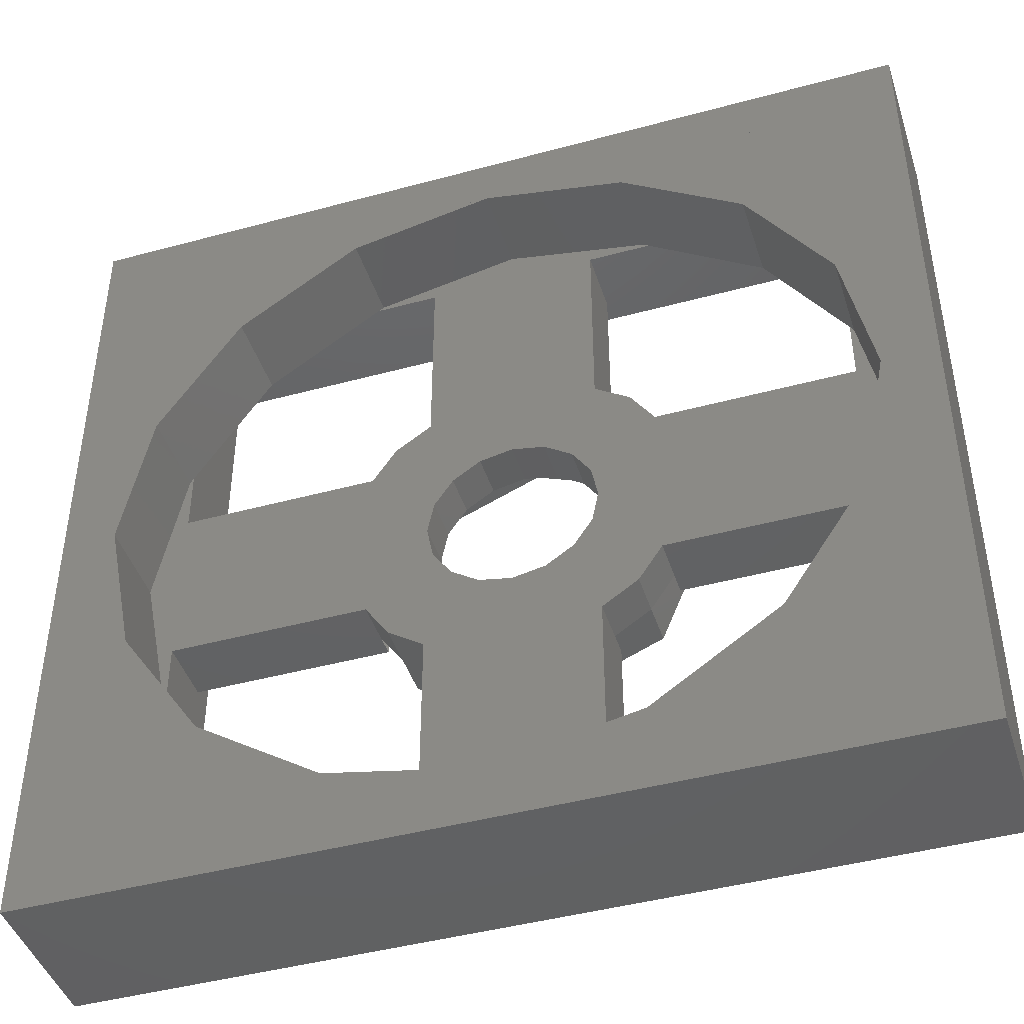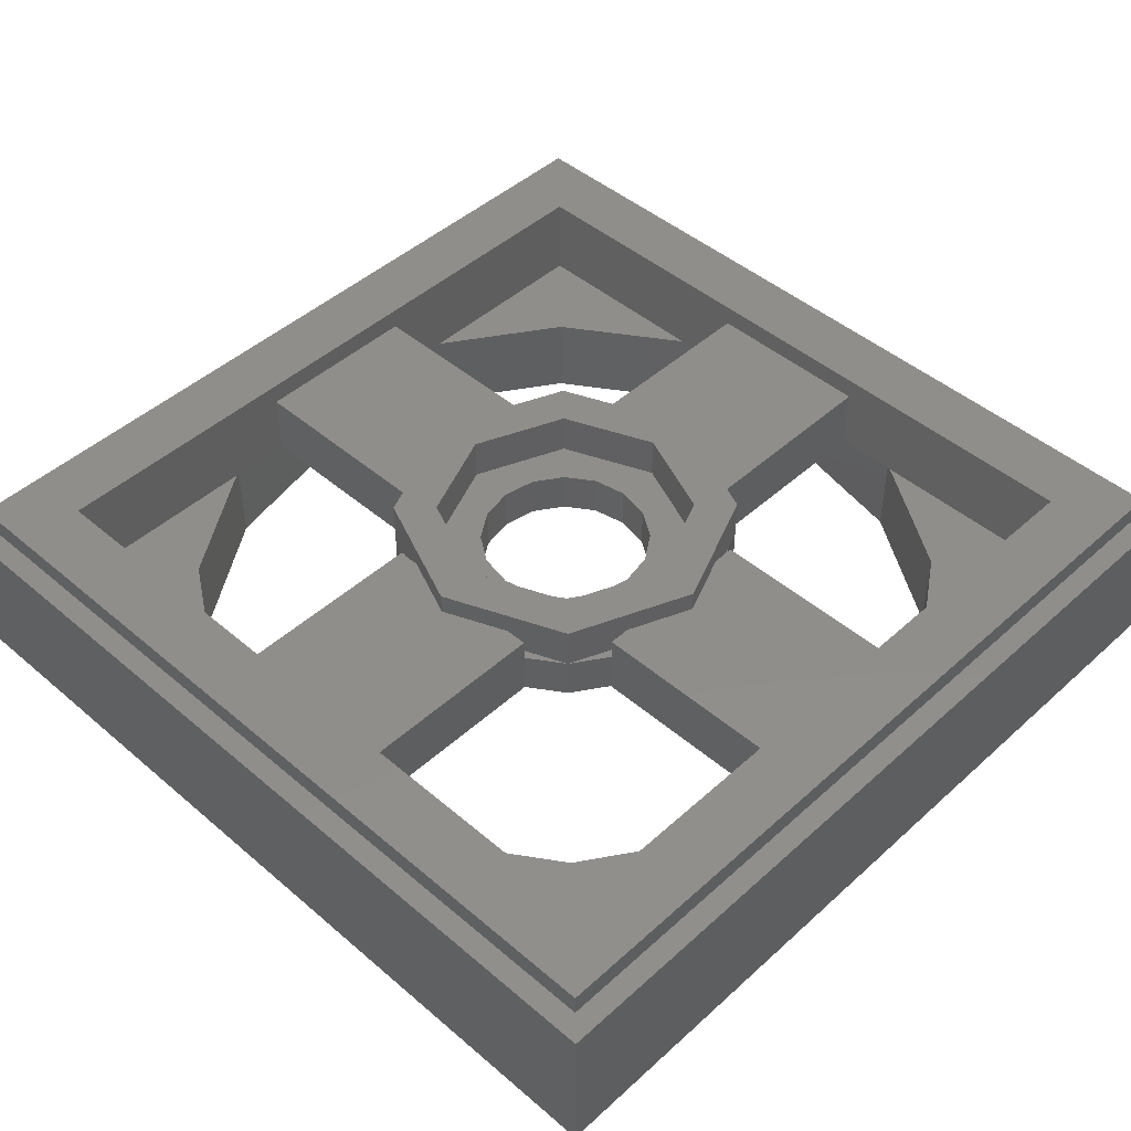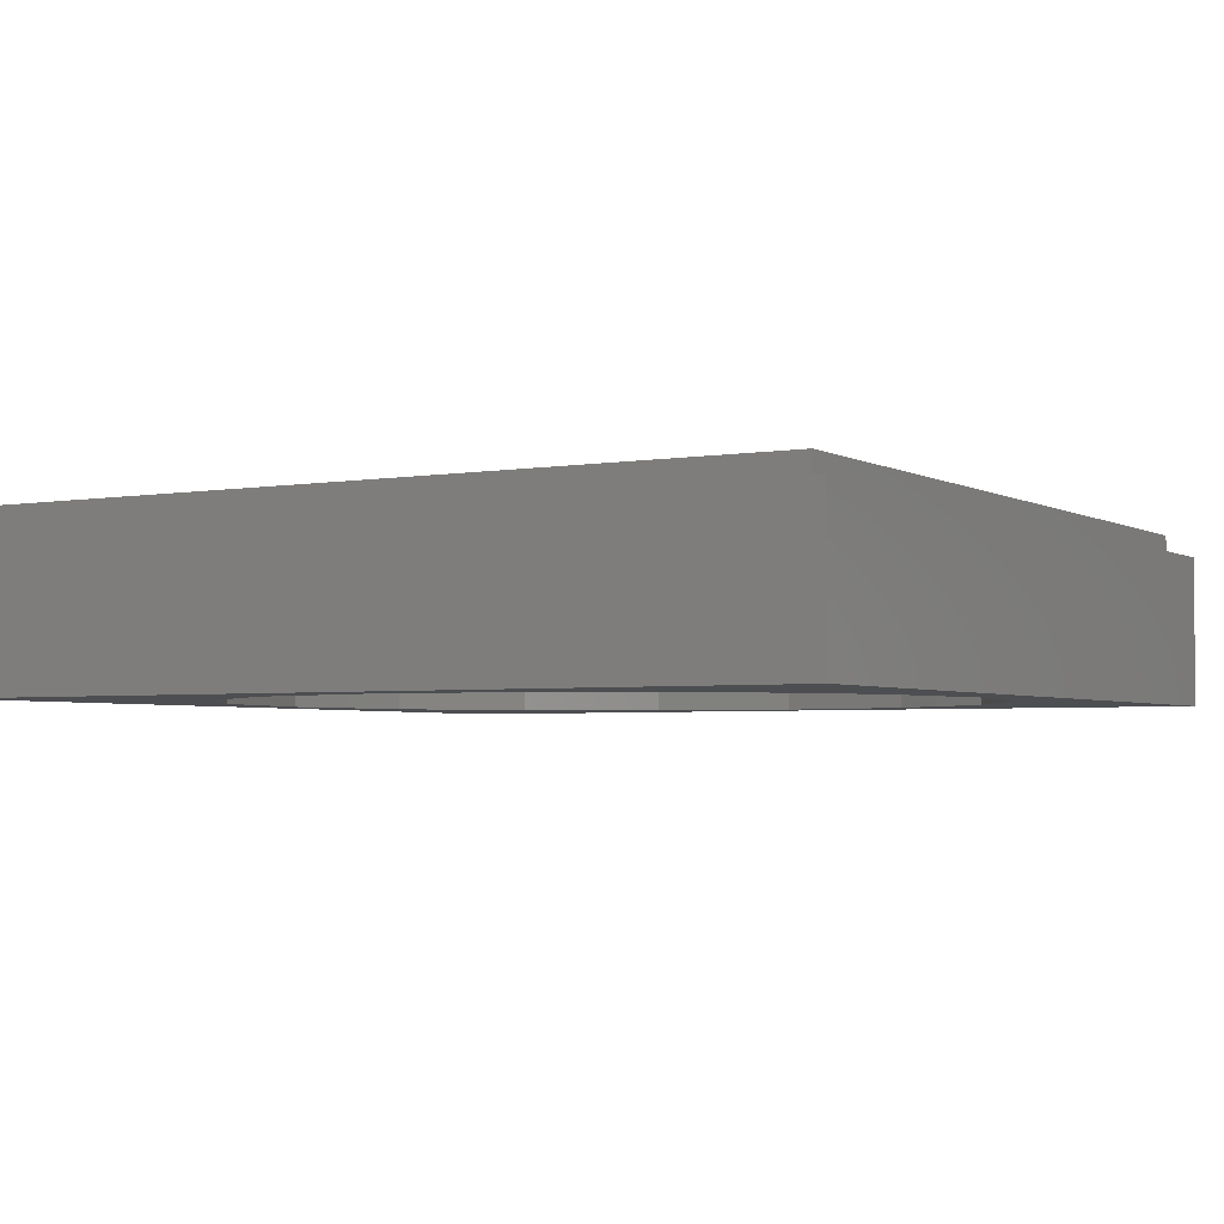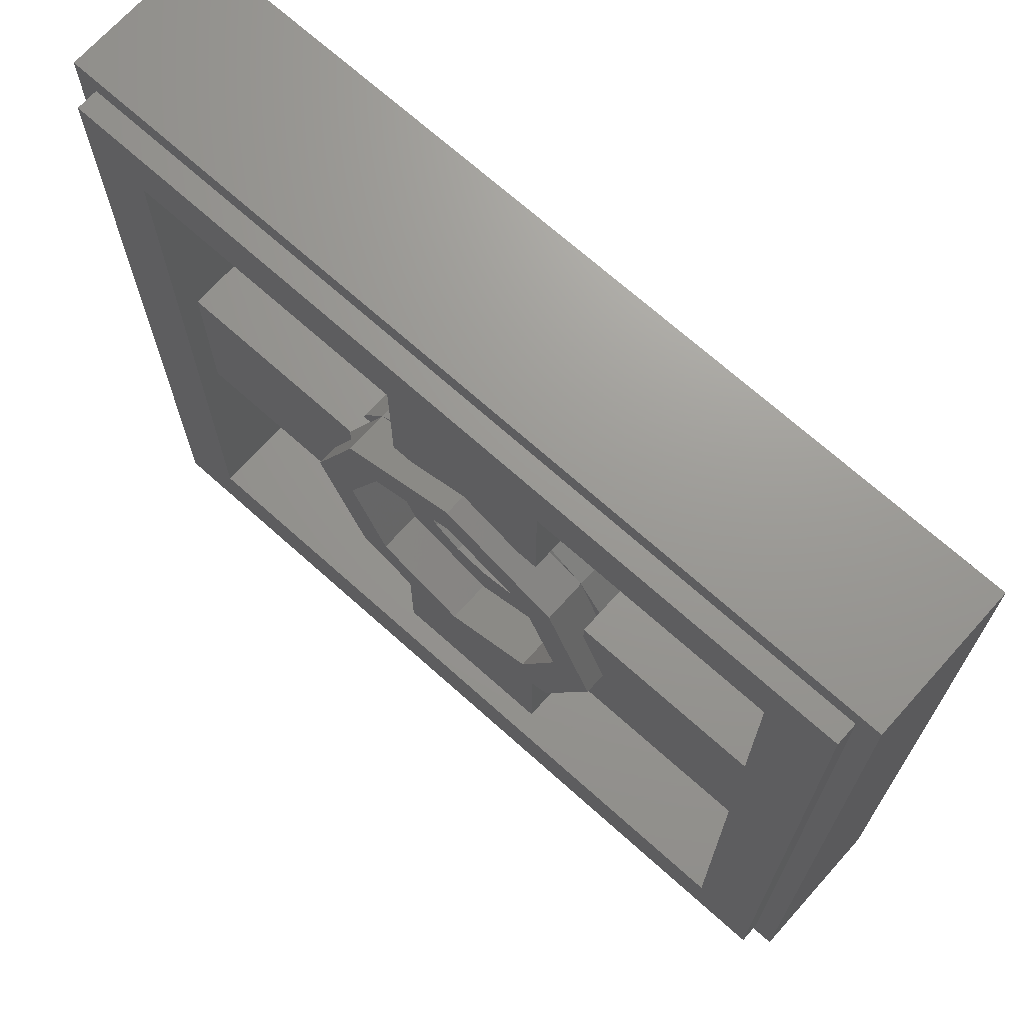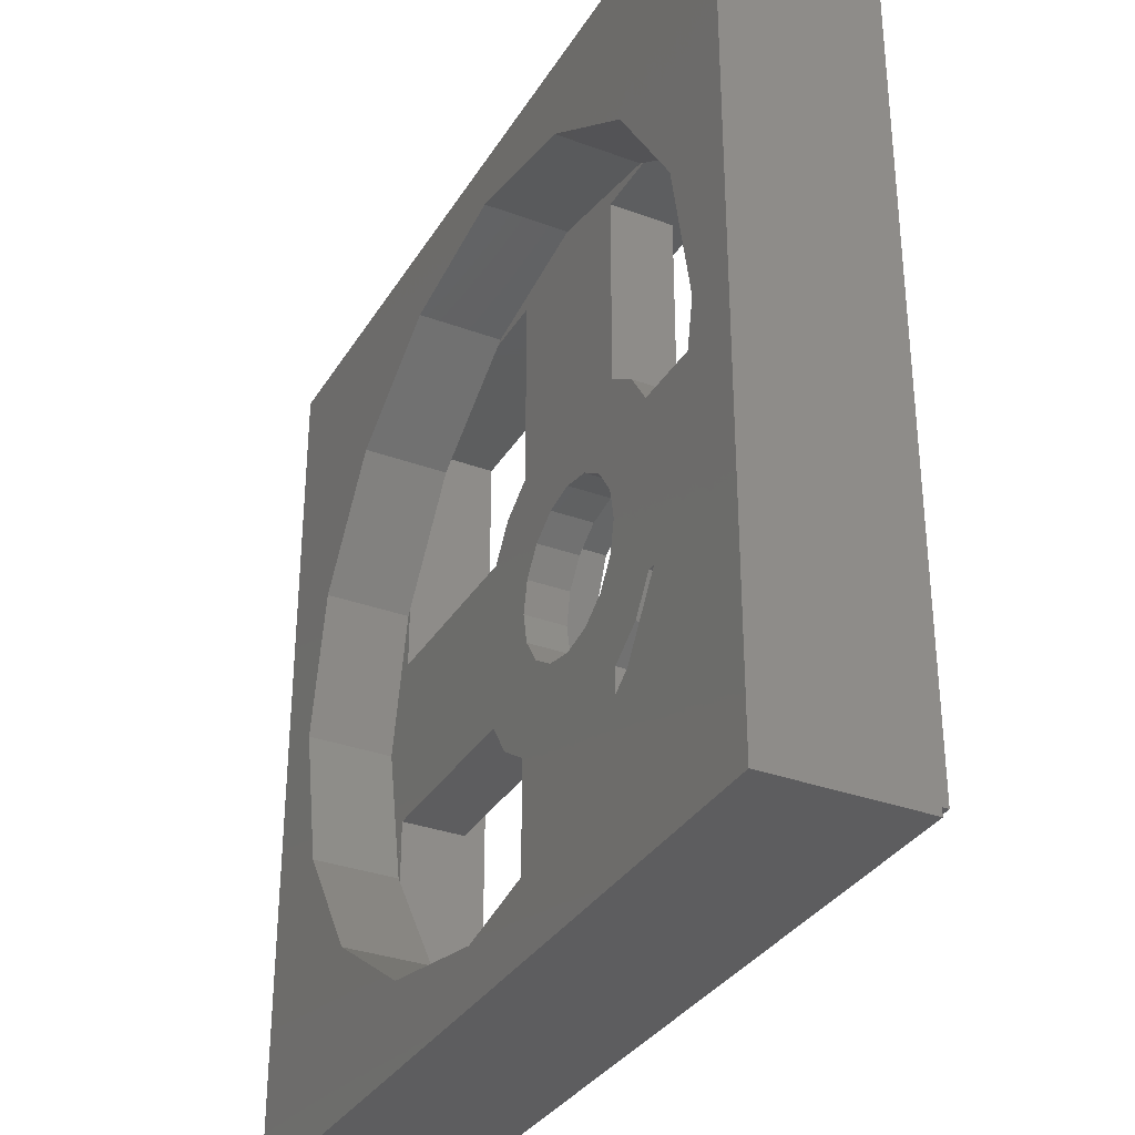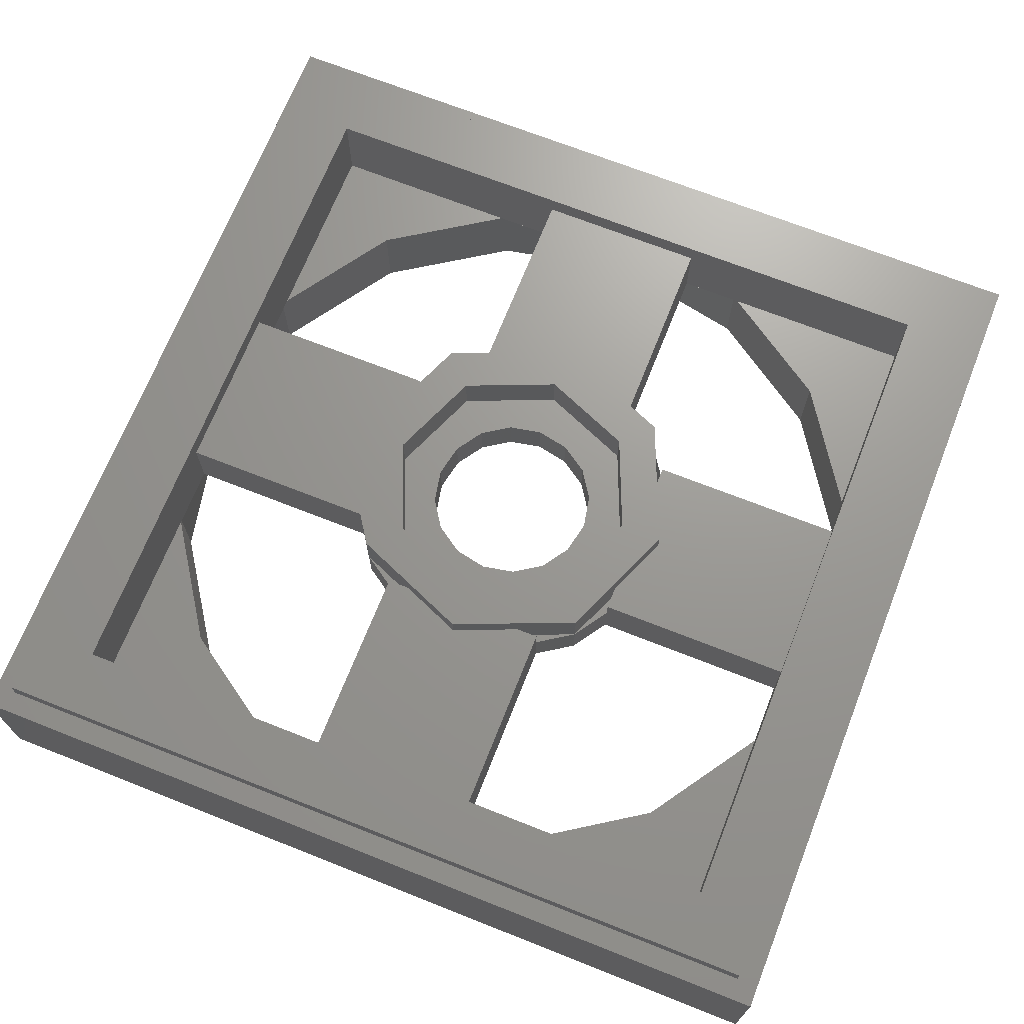
<metadata>
{"format":"stl","ext":"stl","renderer":"f3d","projection":"perspective","resolution":1024,"background":"white","views":[{"elev":-44.3,"azim":17.6,"up":"+Z"},{"elev":46.3,"azim":134.2,"up":"+Y"},{"elev":-3.4,"azim":-149.6,"up":"+Y"},{"elev":69.9,"azim":-138.1,"up":"+Z"},{"elev":-33.0,"azim":63.1,"up":"+Z"},{"elev":69.7,"azim":21.6,"up":"+Y"}]}
</metadata>
<code>
# stl→obj: 200 verts, 332 faces
v 0 0.16 0.16
v 0.06123 0.16 0.1478
v 0.16 0.16 0.16
v 0.1131 0.16 0.1131
v 0.1478 0.16 0.06123
v 0.16 0.16 -0
v -0.16 0.16 0
v -0.1478 0.16 0.06123
v -0.16 0.16 0.16
v -0.1131 0.16 0.1131
v -0.06123 0.16 0.1478
v -0 0.16 -0.16
v -0.06123 0.16 -0.1478
v -0.16 0.16 -0.16
v -0.1131 0.16 -0.1131
v -0.1478 0.16 -0.06123
v 0.16 0.16 0
v 0.1478 0.16 -0.06123
v 0.16 0.16 -0.16
v 0.1131 0.16 -0.1131
v 0.06123 0.16 -0.1478
v 0 0.16 -0.7
v 0.2679 0.16 -0.6467
v 0.7 0.16 -0.7
v 0.495 0.16 -0.495
v 0.6467 0.16 -0.2679
v 0.7 0.16 0
v -0.7 0.16 -0
v -0.6467 0.16 -0.2679
v -0.7 0.16 -0.7
v -0.495 0.16 -0.495
v -0.2679 0.16 -0.6467
v -0 0.16 0.7
v -0.2679 0.16 0.6467
v -0.7 0.16 0.7
v -0.495 0.16 0.495
v -0.6467 0.16 0.2679
v 0.6467 0.16 0.2679
v 0.7 0.16 0.7
v 0.495 0.16 0.495
v 0.2679 0.16 0.6467
v 0.7 0 0.7
v -0 0 0.7
v 0.2679 0 0.6467
v 0.495 0 0.495
v 0.6467 0 0.2679
v 0.7 0 0
v -0.7 0 0.7
v -0.7 0 -0
v -0.6467 0 0.2679
v -0.495 0 0.495
v -0.2679 0 0.6467
v -0.7 0 -0.7
v 0 0 -0.7
v -0.2679 0 -0.6467
v -0.495 0 -0.495
v -0.6467 0 -0.2679
v 0.7 0 -0.7
v 0.6467 0 -0.2679
v 0.495 0 -0.495
v 0.2679 0 -0.6467
v 0.16 0.16 0.2706
v 0.16 0.16 0.64
v -0.16 0.16 0.64
v -0.16 0.16 0.2706
v -0.2706 0.16 0.16
v -0.64 0.16 0.16
v -0.64 0.16 -0.16
v -0.2706 0.16 -0.16
v -0.16 0.16 -0.2706
v -0.16 0.16 -0.64
v 0.16 0.16 -0.64
v 0.16 0.16 -0.2706
v 0.2706 0.16 -0.16
v 0.64 0.16 -0.16
v 0.64 0.16 0.16
v 0.2706 0.16 0.16
v 0.64 0.16 0.28
v 0.64 0.16 -0.28
v -0.28 0.16 0.64
v 0.28 0.16 0.64
v -0.64 0.16 -0.28
v -0.64 0.16 0.28
v 0.28 0.16 -0.64
v -0.28 0.16 -0.64
v 0.8 0 0.8
v 0.8 0 -0.8
v -0.8 0 -0.8
v -0.8 0 0.8
v 0.2956 0.24 0.1225
v 0.2263 0.24 0.2263
v 0.2263 0.16 0.2263
v 0.1225 0.24 0.2956
v -0.1225 0.24 0.2956
v -0.2263 0.24 0.2263
v -0.2263 0.16 0.2263
v -0.2956 0.24 0.1225
v -0.2956 0.24 -0.1225
v -0.2263 0.24 -0.2263
v -0.2263 0.16 -0.2263
v -0.1225 0.24 -0.2956
v 0.1225 0.24 -0.2956
v 0.2263 0.24 -0.2263
v 0.2263 0.16 -0.2263
v 0.2956 0.24 -0.1225
v 0.24 0.32 0
v 0.32 0.32 0
v 0.2263 0.32 -0.2263
v 0.1697 0.32 -0.1697
v 0 0.32 -0.32
v 0 0.32 -0.24
v -0.2263 0.32 -0.2263
v -0.1697 0.32 -0.1697
v -0.32 0.32 -0
v -0.24 0.32 -0
v -0.2263 0.32 0.2263
v -0.1697 0.32 0.1697
v -0 0.32 0.32
v -0 0.32 0.24
v 0.2263 0.32 0.2263
v 0.1697 0.32 0.1697
v 0.32 0.24 0
v 0 0.24 -0.32
v -0.32 0.24 -0
v -0 0.24 0.32
v 0.24 0.24 0
v 0.1697 0.24 -0.1697
v 0 0.24 -0.24
v -0.1697 0.24 -0.1697
v -0.24 0.24 -0
v -0.1697 0.24 0.1697
v -0 0.24 0.24
v 0.1697 0.24 0.1697
v 0.16 0.24 0
v 0.1478 0.24 -0.06123
v 0.1131 0.24 -0.1131
v 0.06123 0.24 -0.1478
v 0 0.24 -0.16
v 0 0.16 -0.16
v -0.06123 0.24 -0.1478
v -0.1131 0.24 -0.1131
v -0.1478 0.24 -0.06123
v -0.16 0.24 -0
v -0.16 0.16 -0
v -0.1478 0.24 0.06123
v -0.1131 0.24 0.1131
v -0.06123 0.24 0.1478
v -0 0.24 0.16
v -0 0.16 0.16
v 0.06123 0.24 0.1478
v 0.1131 0.24 0.1131
v 0.1478 0.24 0.06123
v 0.2217 0.24 -0.09184
v 0.09184 0.24 -0.2217
v -0.09184 0.24 -0.2217
v -0.2217 0.24 -0.09184
v -0.2217 0.24 0.09184
v -0.09184 0.24 0.2217
v 0.09184 0.24 0.2217
v 0.2217 0.24 0.09184
v -0.16 0.28 0.64
v -0.16 0.28 0.2706
v 0.16 0.28 0.2706
v 0.16 0.28 0.64
v -0.64 0.28 -0.16
v -0.2706 0.28 -0.16
v -0.2706 0.28 0.16
v -0.64 0.28 0.16
v 0.16 0.28 -0.64
v 0.16 0.28 -0.2706
v -0.16 0.28 -0.2706
v -0.16 0.28 -0.64
v 0.64 0.28 0.16
v 0.2706 0.28 0.16
v 0.2706 0.28 -0.16
v 0.64 0.28 -0.16
v -0.64 0.28 -0.64
v -0.64 0.32 -0.64
v -0.64 0.32 0.64
v -0.64 0.28 0.64
v 0.64 0.28 -0.64
v 0.64 0.32 -0.64
v 0.64 0.28 0.64
v 0.64 0.32 0.64
v 0.64 0.16 0.64
v -0.64 0.16 0.64
v -0.64 0.16 -0.64
v 0.64 0.16 -0.64
v 0.76 0.32 0.76
v -0.76 0.32 0.76
v -0.76 0.32 -0.76
v 0.76 0.32 -0.76
v 0.8 0.28 0.8
v 0.76 0.28 0.76
v -0.76 0.28 0.76
v -0.8 0.28 0.8
v -0.76 0.28 -0.76
v -0.8 0.28 -0.8
v 0.76 0.28 -0.76
v 0.8 0.28 -0.8
f 1 2 3
f 2 4 3
f 4 5 3
f 5 6 3
f 7 8 9
f 8 10 9
f 10 11 9
f 11 1 9
f 12 13 14
f 13 15 14
f 15 16 14
f 16 7 14
f 17 18 19
f 18 20 19
f 20 21 19
f 21 12 19
f 22 23 24
f 23 25 24
f 25 26 24
f 26 27 24
f 28 29 30
f 29 31 30
f 31 32 30
f 32 22 30
f 33 34 35
f 34 36 35
f 36 37 35
f 37 28 35
f 27 38 39
f 38 40 39
f 40 41 39
f 41 33 39
f 26 27 38
f 41 33 34
f 37 28 29
f 32 22 23
f 42 43 44
f 42 44 45
f 42 45 46
f 42 46 47
f 48 49 50
f 48 50 51
f 48 51 52
f 48 52 43
f 53 54 55
f 53 55 56
f 53 56 57
f 53 57 49
f 58 47 59
f 58 59 60
f 58 60 61
f 58 61 54
f 62 63 64
f 62 64 65
f 66 67 68
f 66 68 69
f 70 71 72
f 70 72 73
f 74 75 76
f 74 76 77
f 78 79 26
f 78 26 38
f 80 81 41
f 80 41 34
f 82 83 37
f 82 37 29
f 84 85 32
f 84 32 23
f 86 42 58
f 86 58 87
f 88 53 48
f 88 48 89
f 89 48 42
f 89 42 86
f 87 58 53
f 87 53 88
f 90 91 92
f 90 92 77
f 91 93 62
f 91 62 92
f 77 92 62
f 77 62 3
f 65 9 3
f 65 3 62
f 94 95 96
f 94 96 65
f 95 97 66
f 95 66 96
f 65 96 66
f 65 66 9
f 69 14 9
f 69 9 66
f 98 99 100
f 98 100 69
f 99 101 70
f 99 70 100
f 69 100 70
f 69 70 14
f 73 19 14
f 73 14 70
f 102 103 104
f 102 104 73
f 103 105 74
f 103 74 104
f 73 104 74
f 73 74 19
f 77 3 19
f 77 19 74
f 106 107 108
f 106 108 109
f 109 108 110
f 109 110 111
f 111 110 112
f 111 112 113
f 113 112 114
f 113 114 115
f 115 114 116
f 115 116 117
f 117 116 118
f 117 118 119
f 119 118 120
f 119 120 121
f 121 120 107
f 121 107 106
f 107 122 103
f 107 103 108
f 108 103 123
f 108 123 110
f 110 123 99
f 110 99 112
f 112 99 124
f 112 124 114
f 114 124 95
f 114 95 116
f 116 95 125
f 116 125 118
f 118 125 91
f 118 91 120
f 120 91 122
f 120 122 107
f 126 106 109
f 126 109 127
f 127 109 111
f 127 111 128
f 128 111 113
f 128 113 129
f 129 113 115
f 129 115 130
f 130 115 117
f 130 117 131
f 131 117 119
f 131 119 132
f 132 119 121
f 132 121 133
f 133 121 106
f 133 106 126
f 17 134 135
f 17 135 18
f 18 135 136
f 18 136 20
f 20 136 137
f 20 137 21
f 21 137 138
f 21 138 139
f 139 138 140
f 139 140 13
f 13 140 141
f 13 141 15
f 15 141 142
f 15 142 16
f 16 142 143
f 16 143 144
f 144 143 145
f 144 145 8
f 8 145 146
f 8 146 10
f 10 146 147
f 10 147 11
f 11 147 148
f 11 148 149
f 149 148 150
f 149 150 2
f 2 150 151
f 2 151 4
f 4 151 152
f 4 152 5
f 5 152 134
f 5 134 17
f 134 126 153
f 134 153 135
f 135 153 127
f 135 127 136
f 136 127 154
f 136 154 137
f 137 154 128
f 137 128 138
f 138 128 155
f 138 155 140
f 140 155 129
f 140 129 141
f 141 129 156
f 141 156 142
f 142 156 130
f 142 130 143
f 143 130 157
f 143 157 145
f 145 157 131
f 145 131 146
f 146 131 158
f 146 158 147
f 147 158 132
f 147 132 148
f 148 132 159
f 148 159 150
f 150 159 133
f 150 133 151
f 151 133 160
f 151 160 152
f 152 160 126
f 152 126 134
f 64 161 162
f 64 162 65
f 62 163 164
f 62 164 63
f 163 162 161
f 163 161 164
f 68 165 166
f 68 166 69
f 66 167 168
f 66 168 67
f 167 166 165
f 167 165 168
f 72 169 170
f 72 170 73
f 70 171 172
f 70 172 71
f 171 170 169
f 171 169 172
f 76 173 174
f 76 174 77
f 74 175 176
f 74 176 75
f 175 174 173
f 175 173 176
f 177 178 179
f 177 179 180
f 181 182 178
f 181 178 177
f 183 184 182
f 183 182 181
f 180 179 184
f 180 184 183
f 63 164 183
f 63 183 185
f 183 173 76
f 183 76 185
f 67 168 180
f 67 180 186
f 180 161 64
f 180 64 186
f 71 172 177
f 71 177 187
f 177 165 68
f 177 68 187
f 75 176 181
f 75 181 188
f 181 169 72
f 181 72 188
f 47 27 26
f 47 26 59
f 59 26 25
f 59 25 60
f 60 25 23
f 60 23 61
f 61 23 22
f 61 22 54
f 54 22 32
f 54 32 55
f 55 32 31
f 55 31 56
f 56 31 29
f 56 29 57
f 57 29 28
f 57 28 49
f 49 28 37
f 49 37 50
f 50 37 36
f 50 36 51
f 51 36 34
f 51 34 52
f 52 34 33
f 52 33 43
f 43 33 41
f 43 41 44
f 44 41 40
f 44 40 45
f 45 40 38
f 45 38 46
f 46 38 27
f 46 27 47
f 189 184 179
f 189 179 190
f 190 179 178
f 190 178 191
f 191 178 182
f 191 182 192
f 192 182 184
f 192 184 189
f 193 194 195
f 193 195 196
f 196 195 197
f 196 197 198
f 198 197 199
f 198 199 200
f 200 199 194
f 200 194 193
f 199 192 189
f 199 189 194
f 197 191 192
f 197 192 199
f 195 190 191
f 195 191 197
f 194 189 190
f 194 190 195
f 196 89 86
f 196 86 193
f 198 88 89
f 198 89 196
f 200 87 88
f 200 88 198
f 193 86 87
f 193 87 200

</code>
